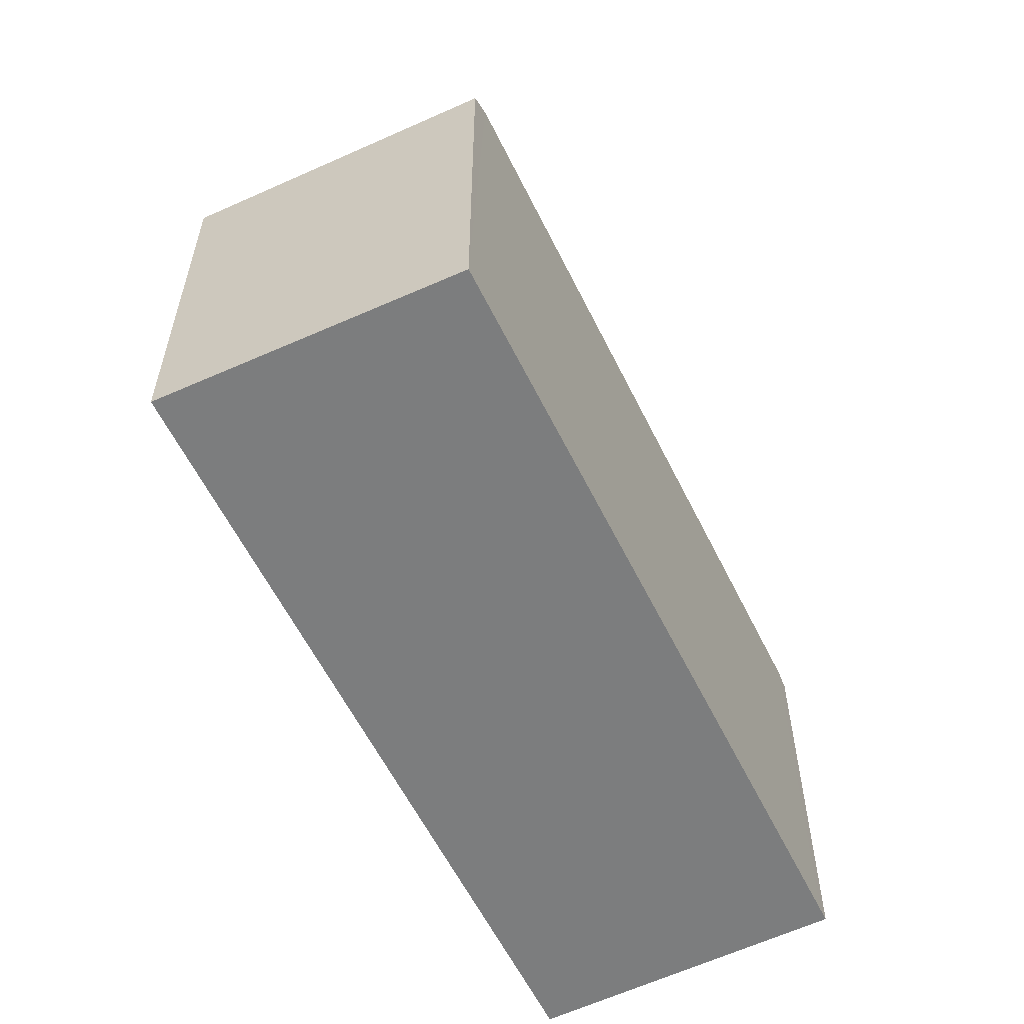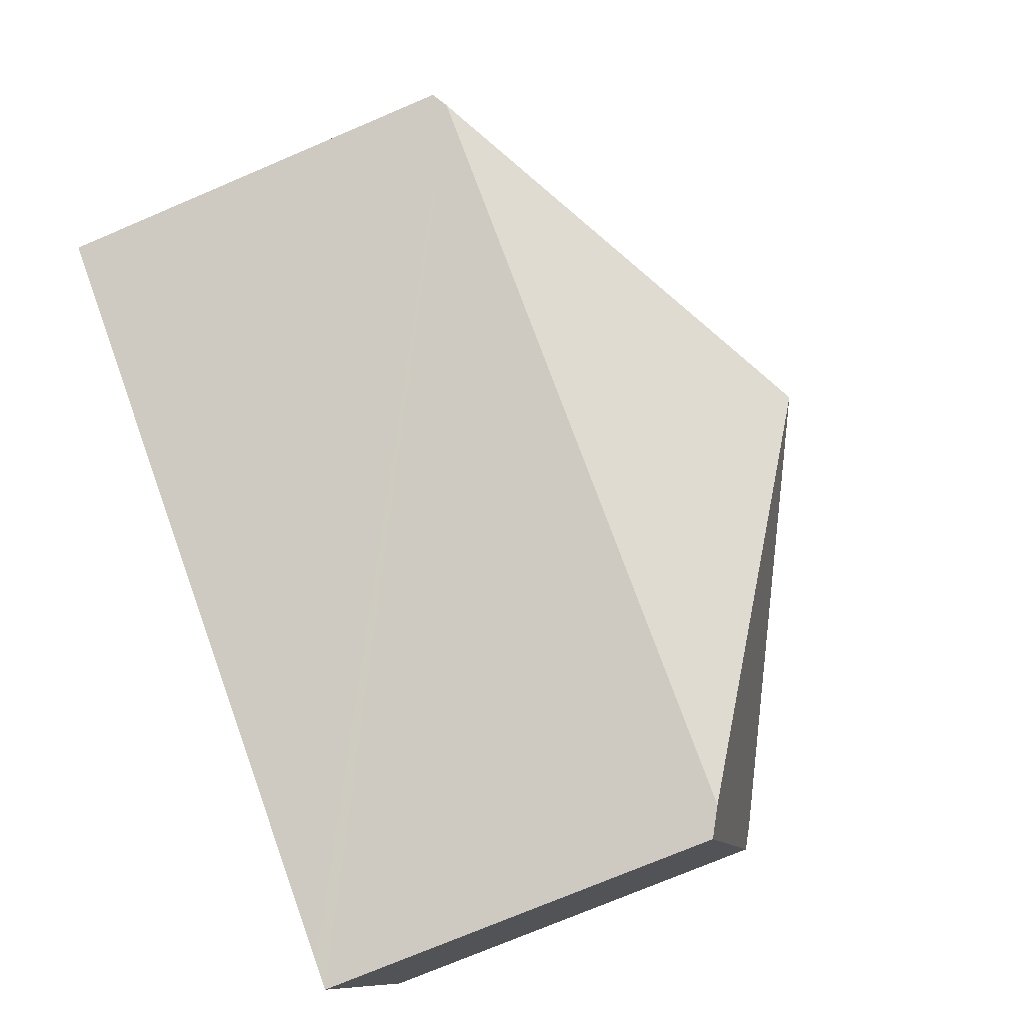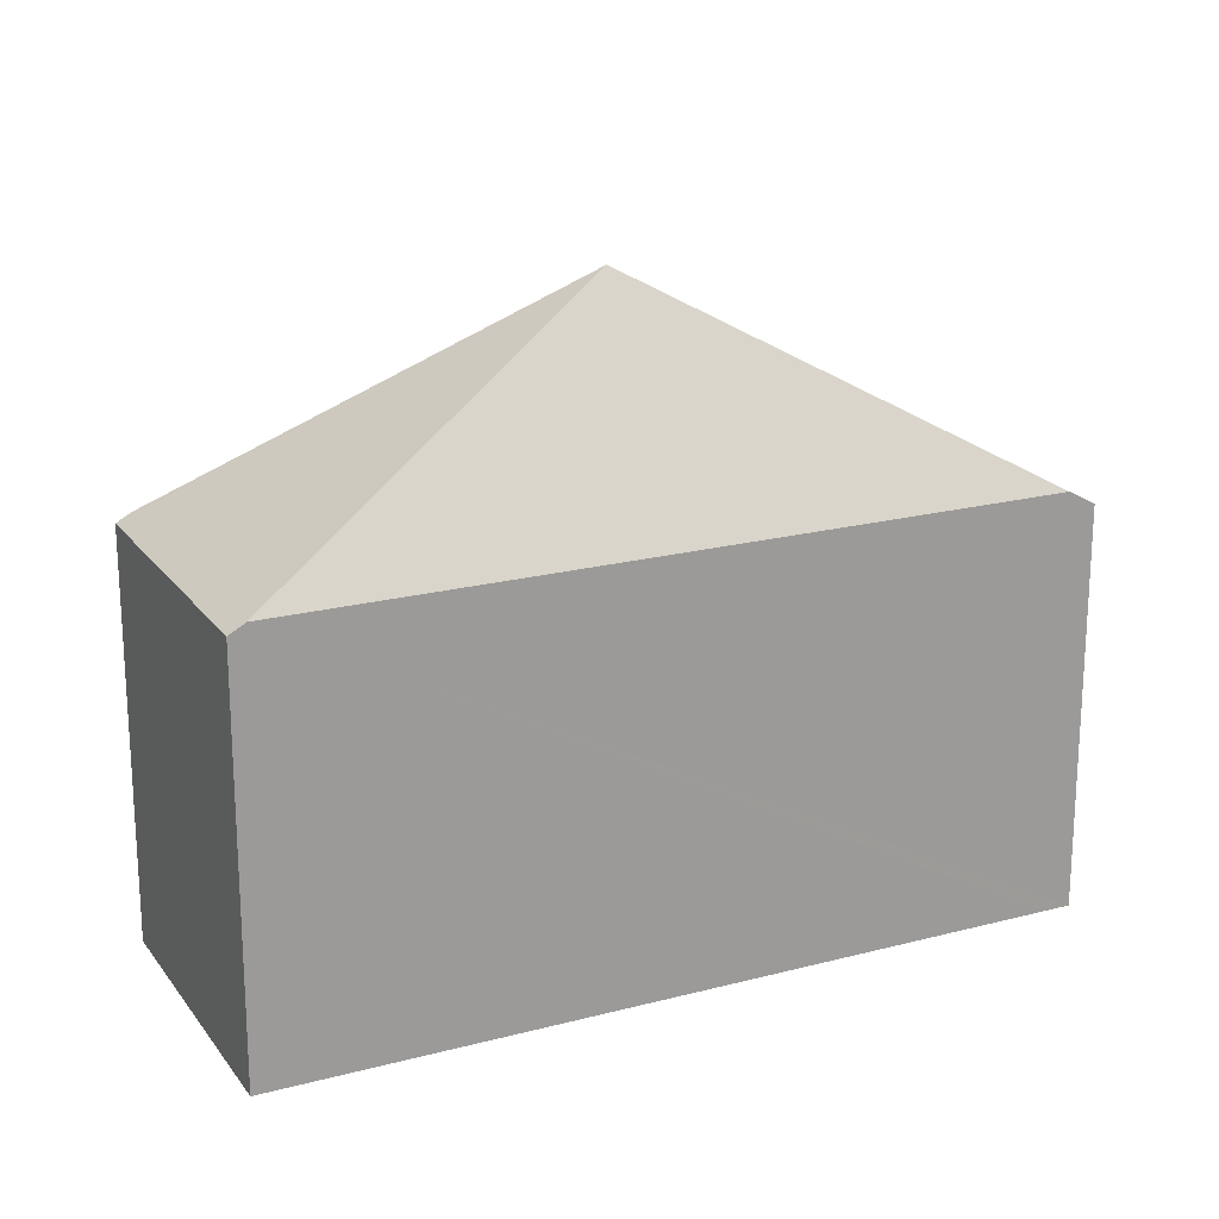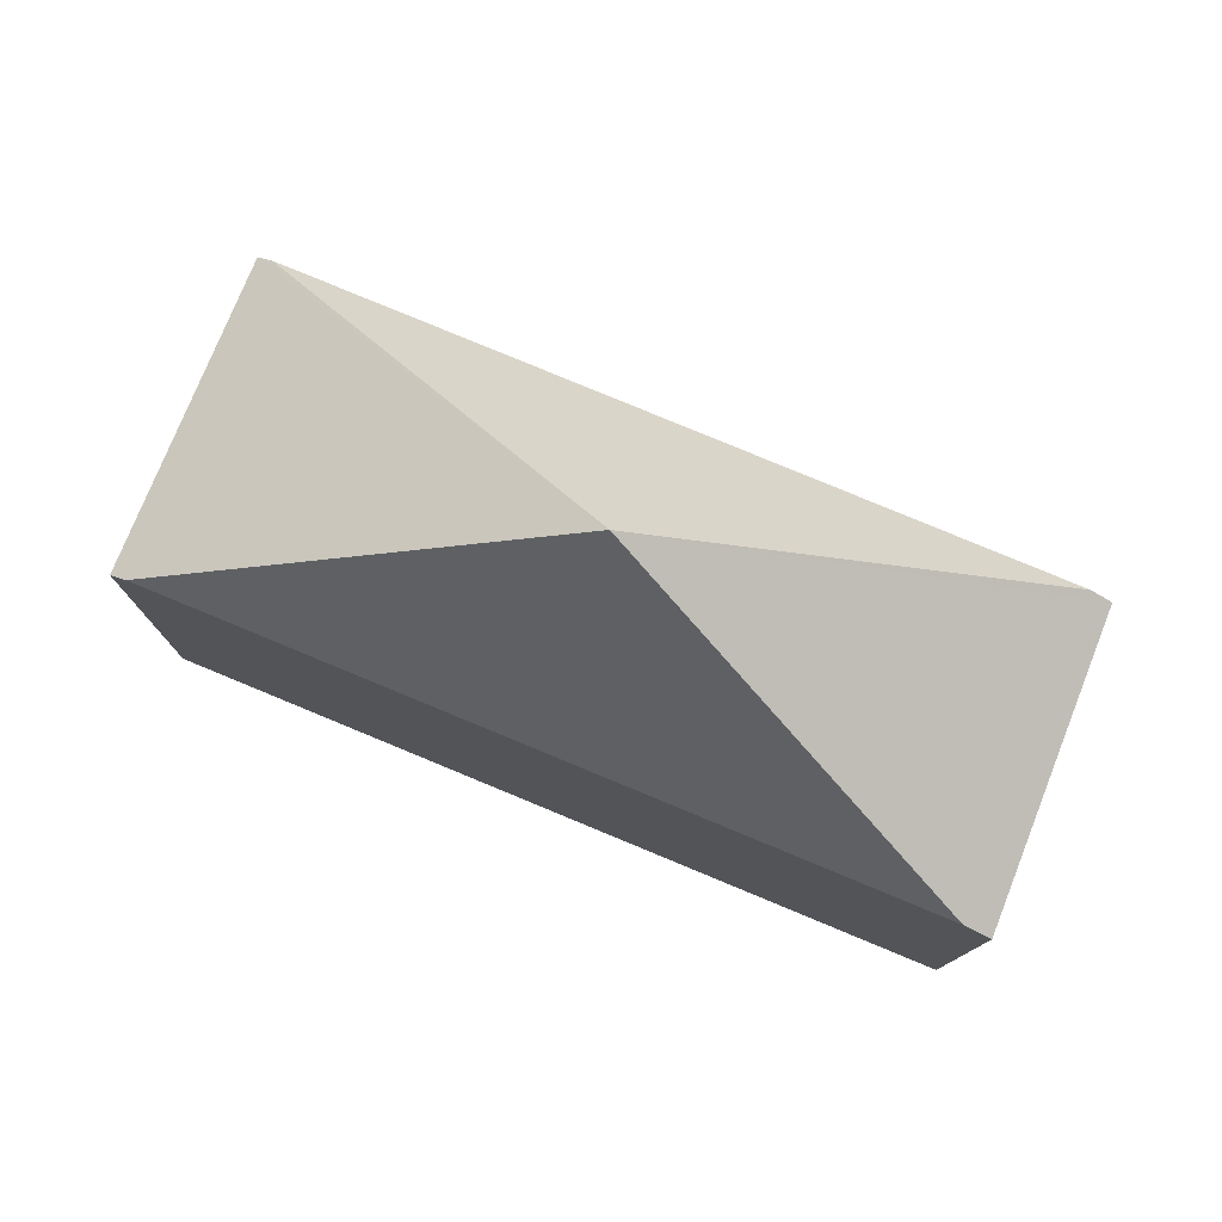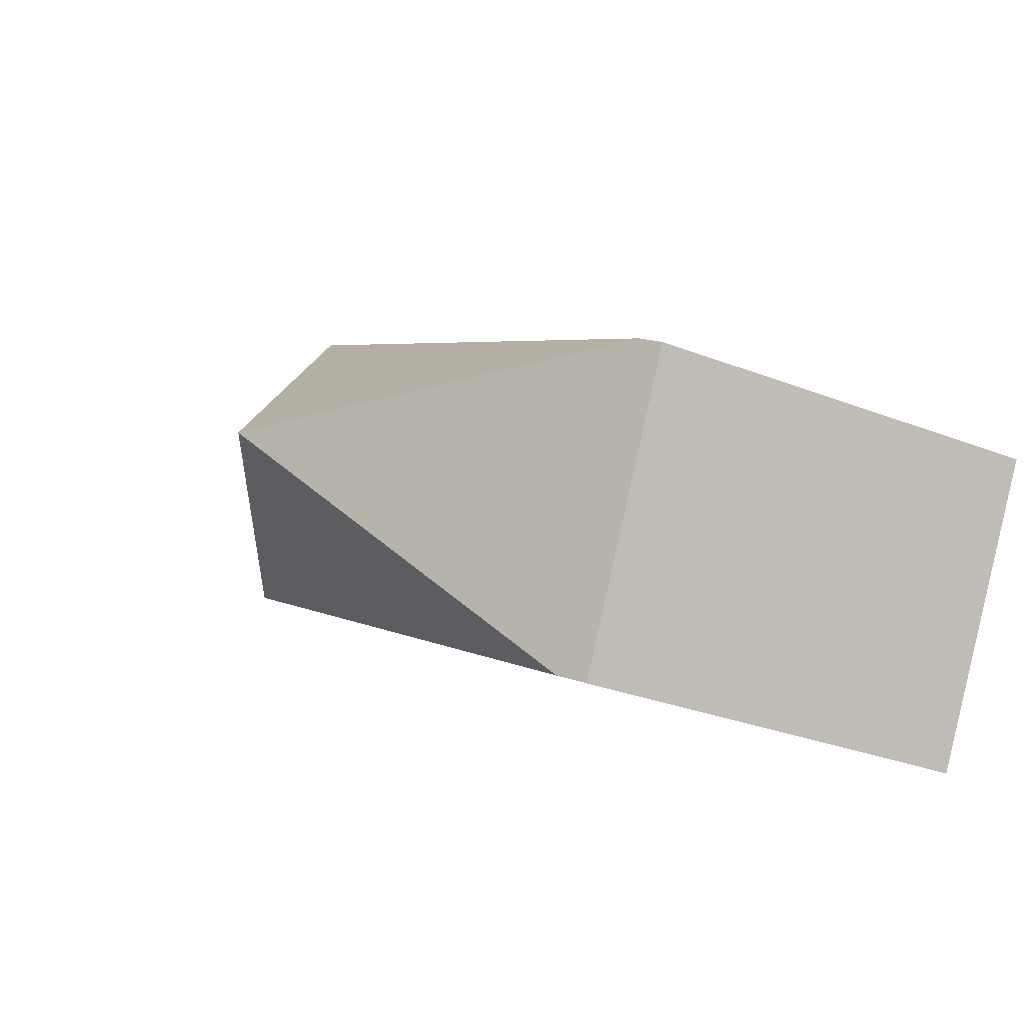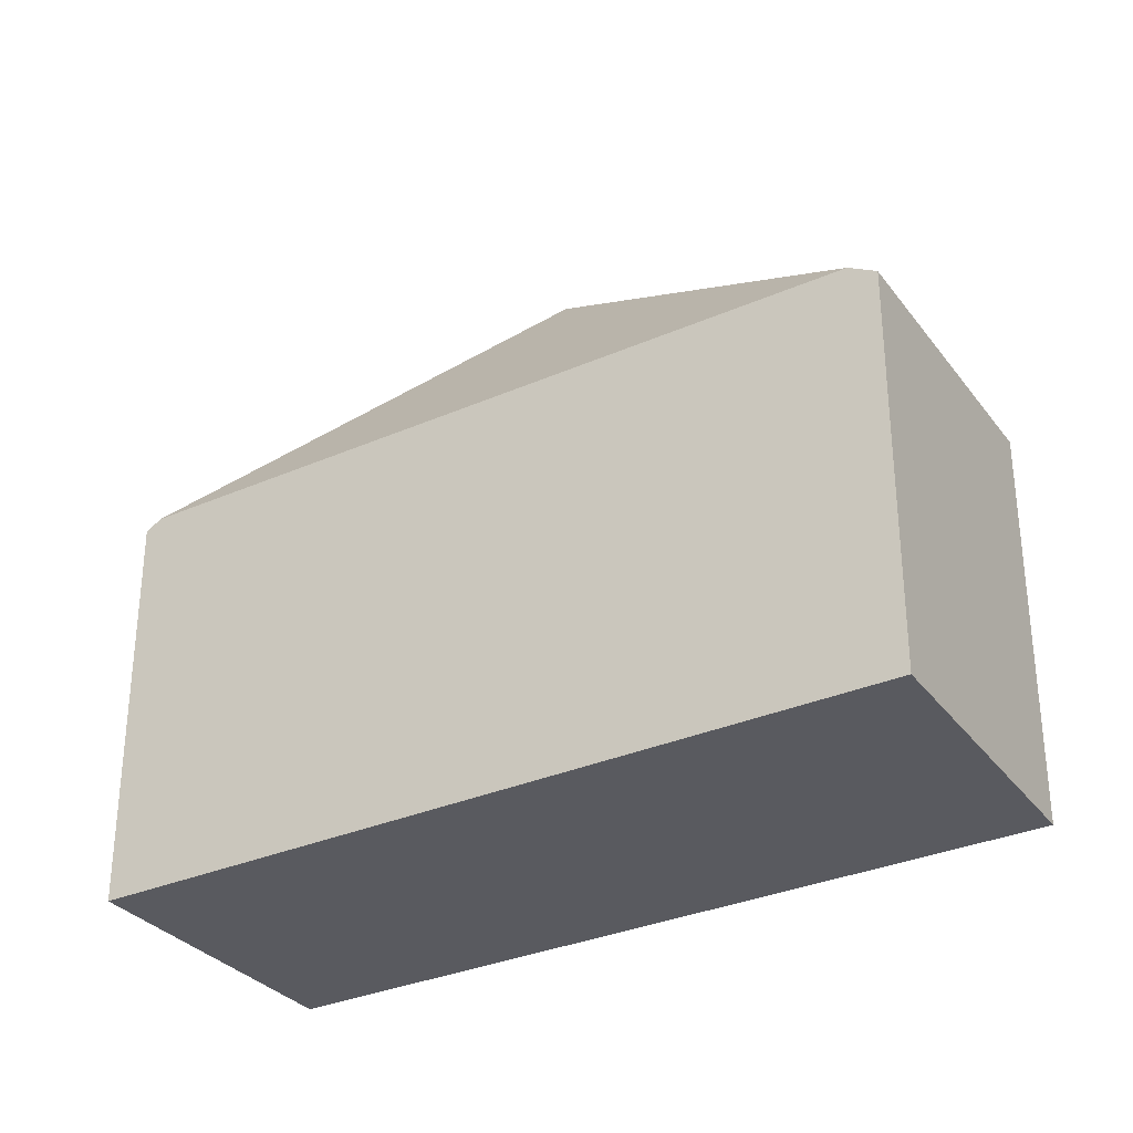
<metadata>
{"format":"obj","ext":"obj","renderer":"f3d","projection":"perspective","resolution":1024,"background":"white","views":[{"elev":-59.0,"azim":-93.6,"up":"+Y"},{"elev":-74.3,"azim":113.0,"up":"+Z"},{"elev":20.1,"azim":124.6,"up":"+Y"},{"elev":78.8,"azim":172.9,"up":"+Y"},{"elev":-29.7,"azim":-119.8,"up":"+Z"},{"elev":-31.9,"azim":-178.0,"up":"+Y"}]}
</metadata>
<code>
v  7.347 3.643 1.069
v  6.124 3.561 3.503
v  7.476 3.561 1.142
v  3.744 5.505 0.581
v  6.01 3.633 3.438
v  1.489 3.643 -2.262
v  0 3.549 2.173e-16
v  1.274 3.506 -2.384
v  0.17 3.658 0.097
v  1.274 1.46e-16 -2.384
v  1.489 1.385e-16 -2.262
v  7.347 -6.546e-17 1.069
v  7.476 -6.993e-17 1.142
v  0 0 0
v  0.17 -5.94e-18 0.097
v  6.01 -2.105e-16 3.438
v  6.124 -2.145e-16 3.503
g defaultobject
f 1 2 3
f 2 1 4
f 2 4 5
f 1 6 4
f 7 6 8
f 6 7 4
f 4 7 9
f 9 5 4
f 6 10 8
f 10 6 1
f 10 1 11
f 11 1 12
f 12 1 3
f 12 3 13
f 8 14 7
f 14 8 10
f 14 9 7
f 9 14 5
f 5 14 15
f 5 15 16
f 5 16 2
f 2 16 17
f 17 3 2
f 3 17 13
f 11 14 10
f 14 11 12
f 14 12 15
f 15 12 16
f 16 12 13
f 16 13 17

</code>
